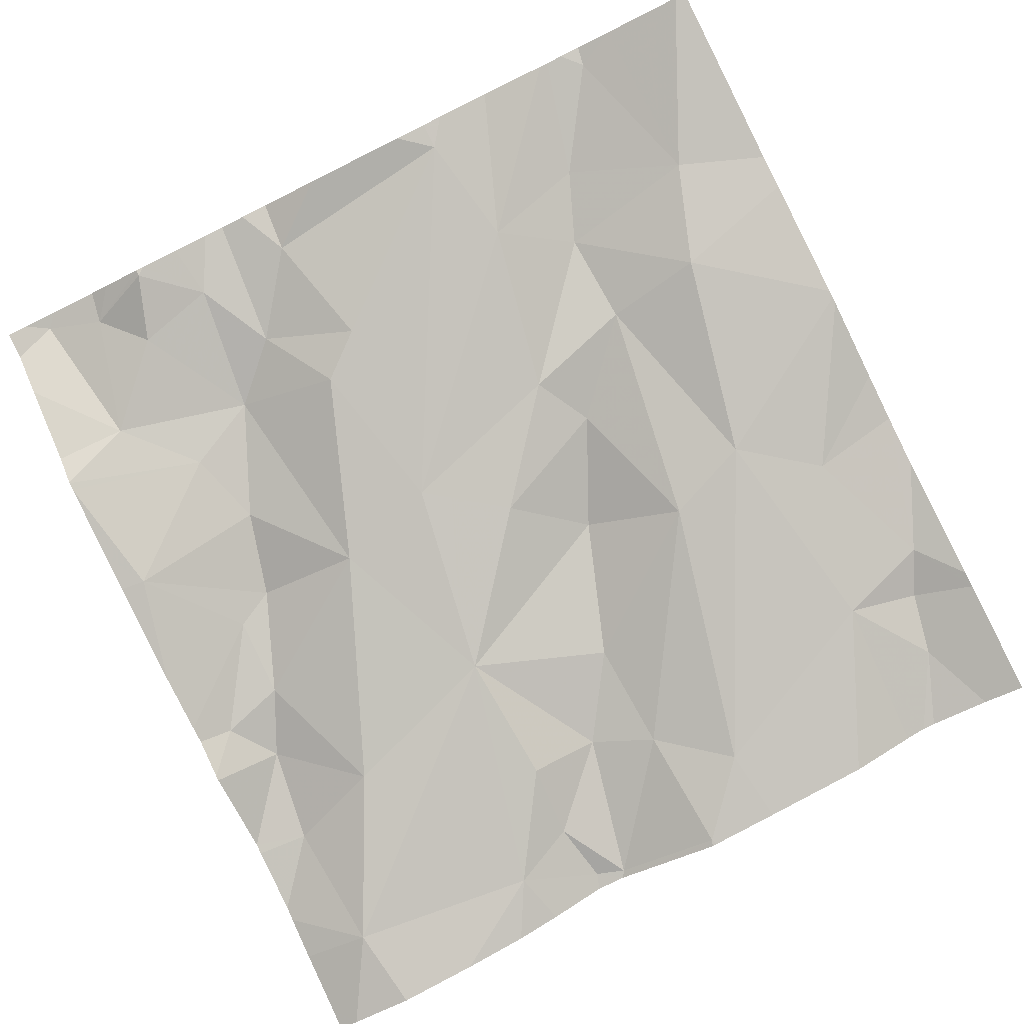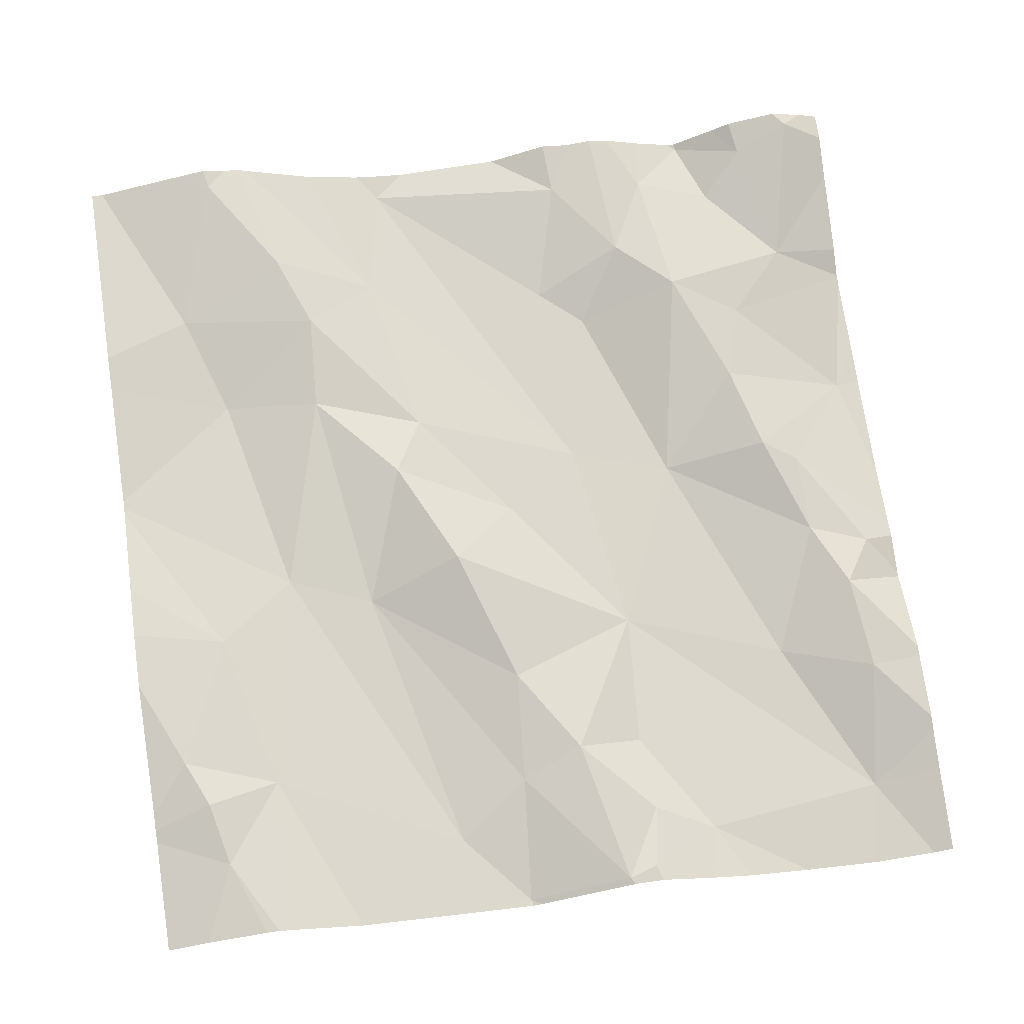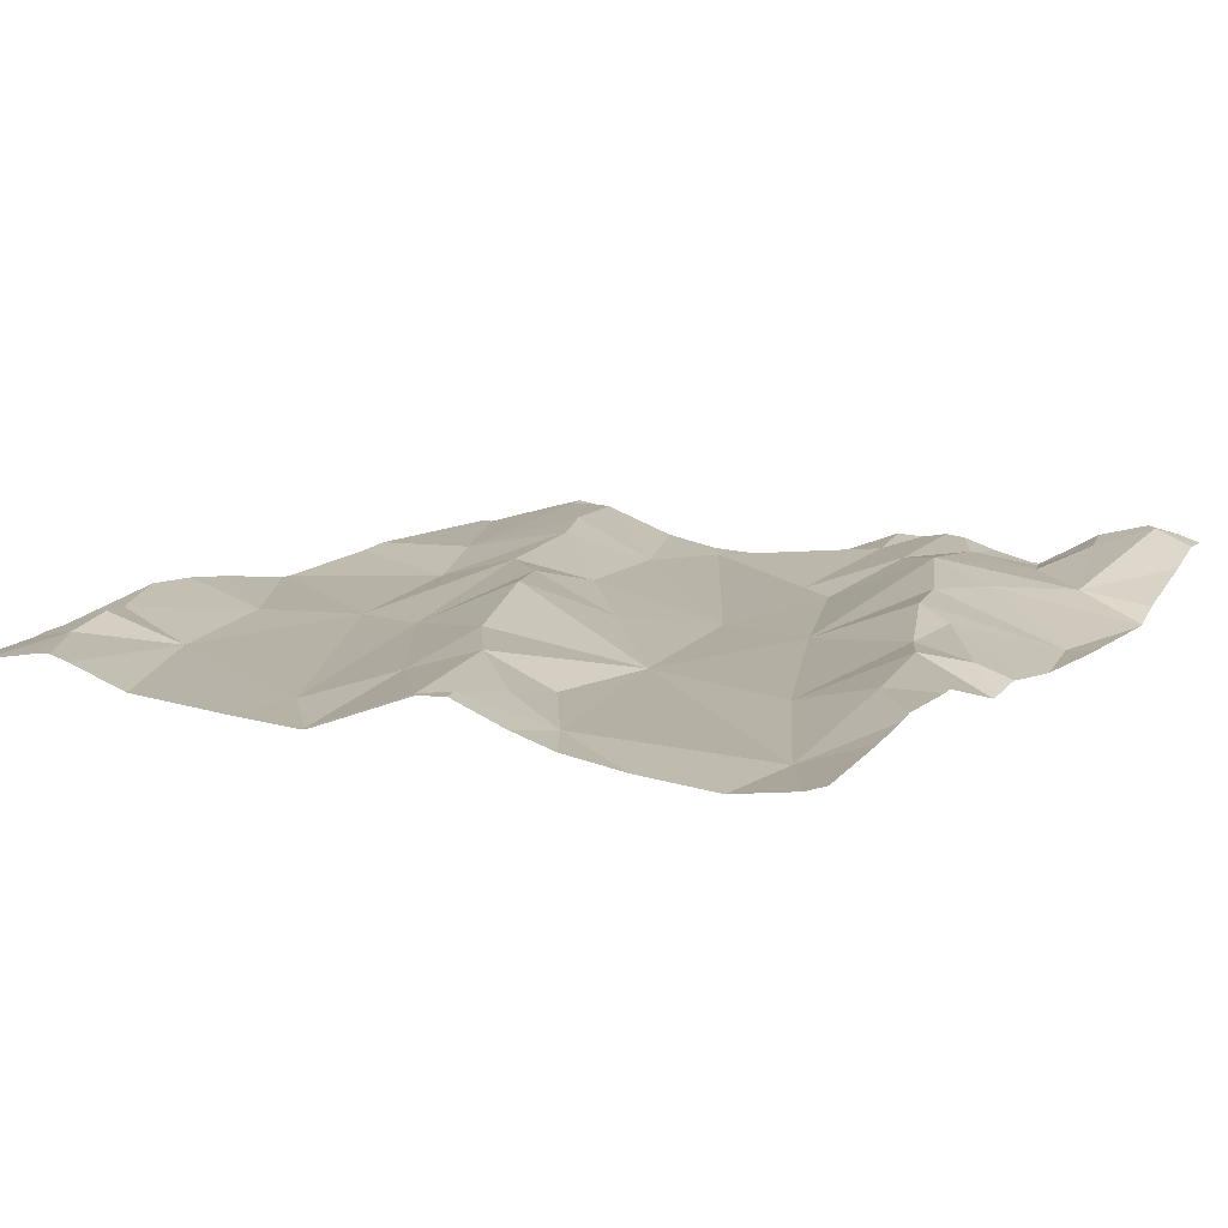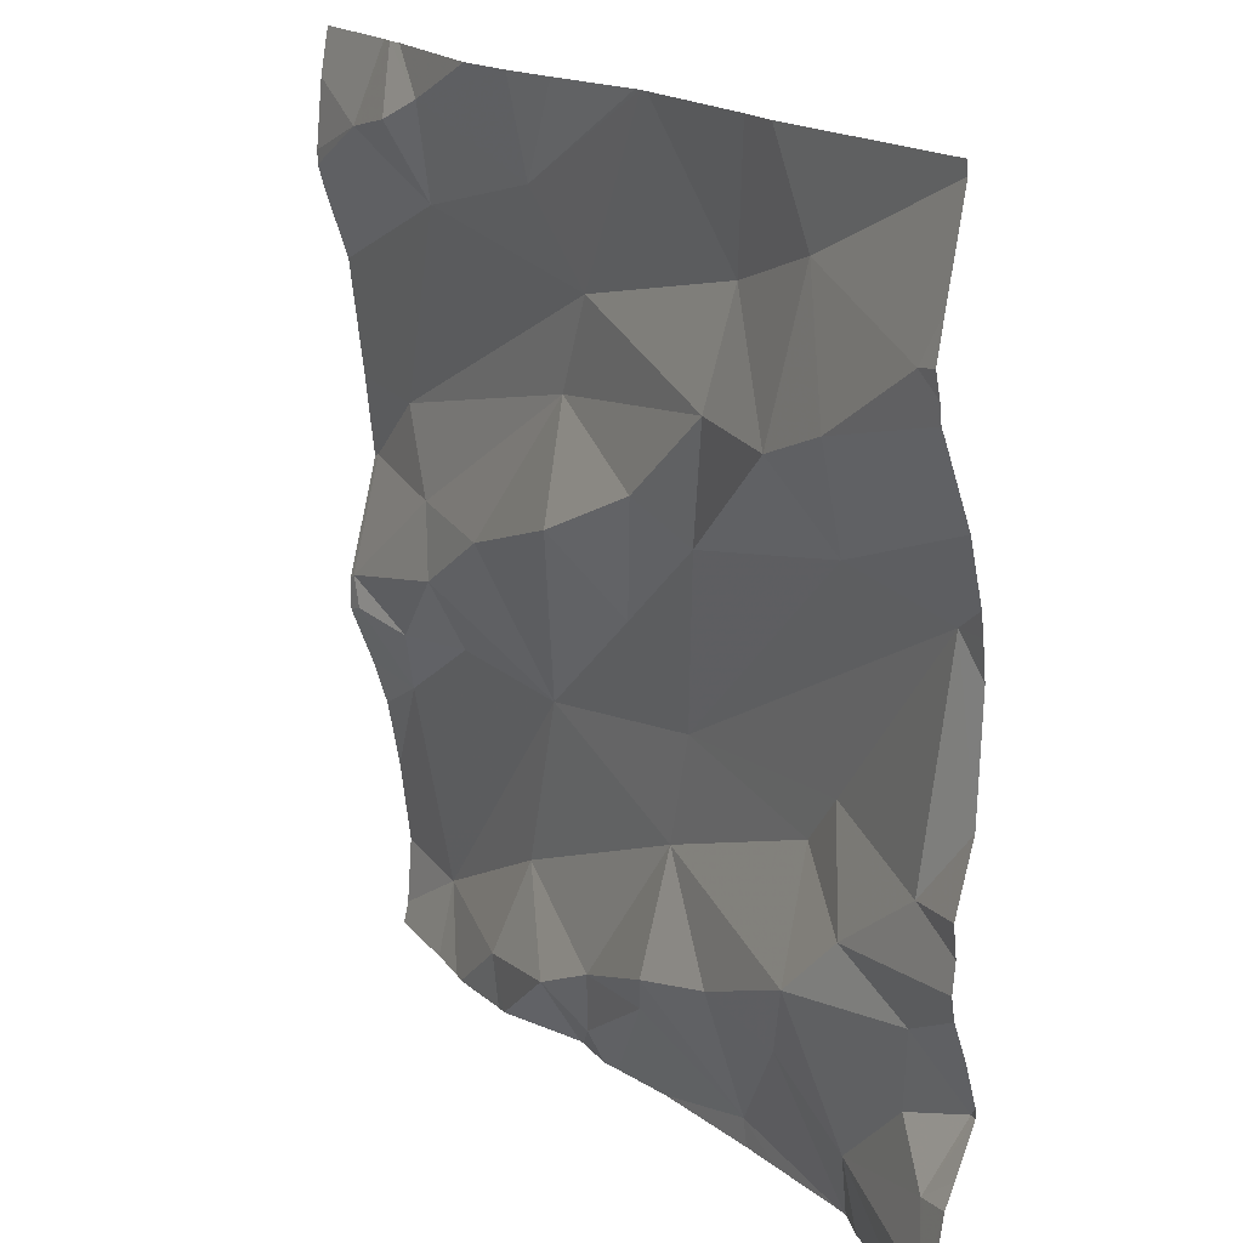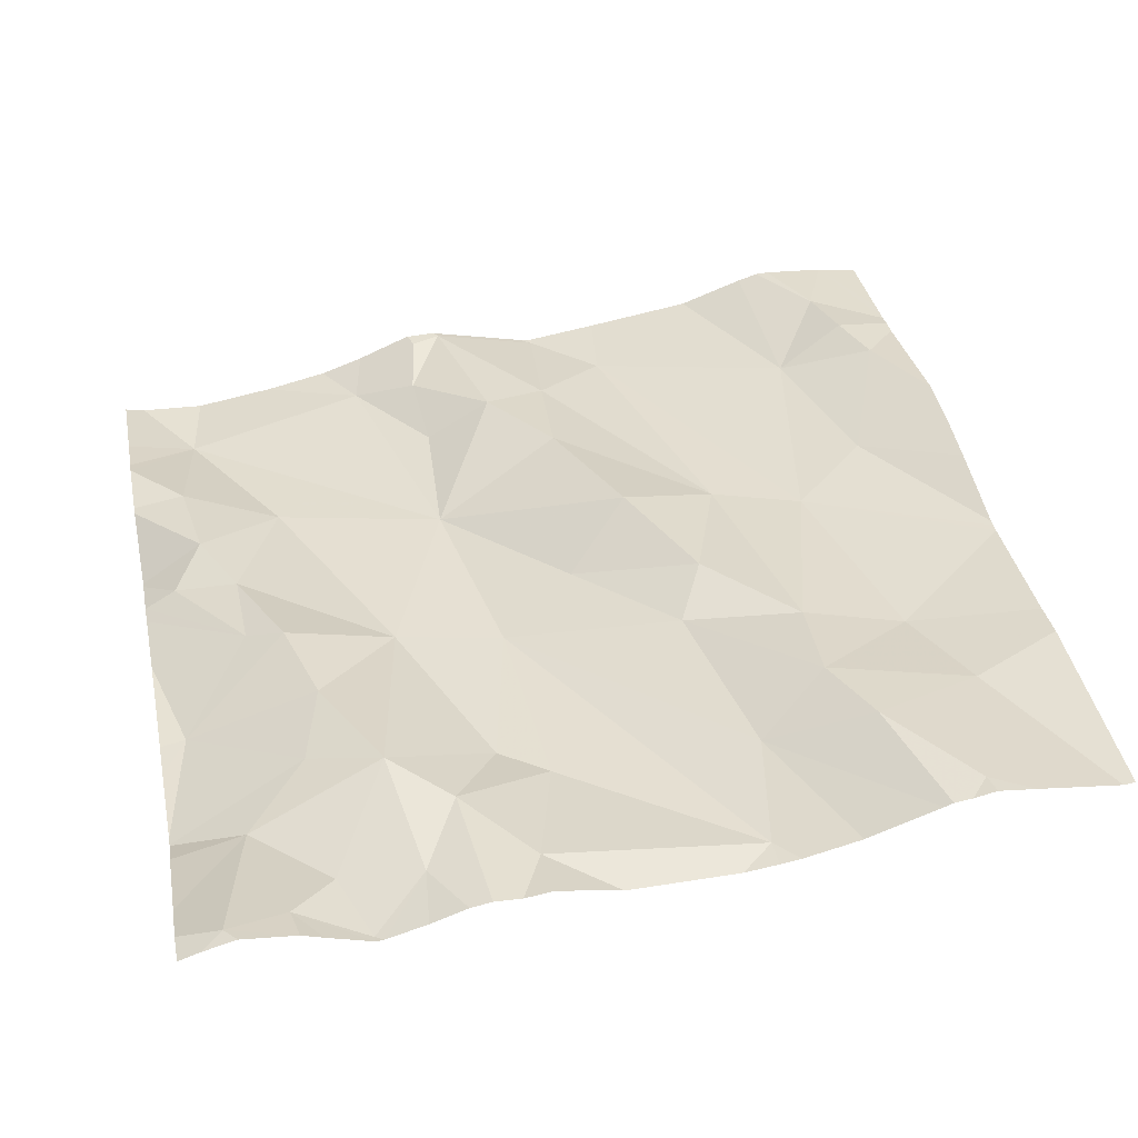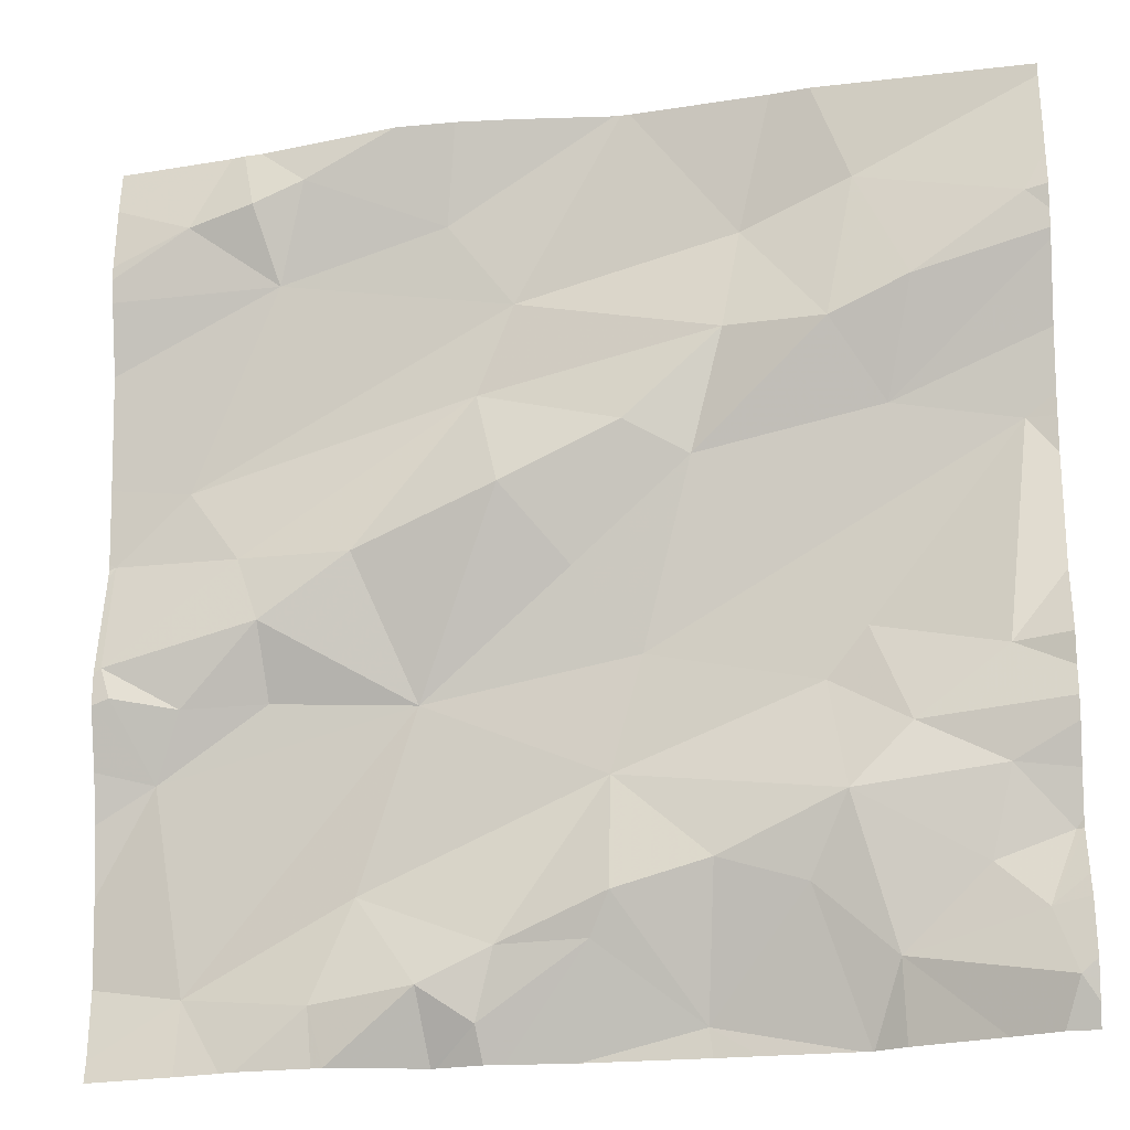
<metadata>
{"format":"obj","ext":"obj","renderer":"f3d","projection":"perspective","resolution":1024,"background":"white","views":[{"elev":-79.5,"azim":116.4,"up":"+Z"},{"elev":66.2,"azim":-98.4,"up":"+Z"},{"elev":2.1,"azim":-59.6,"up":"+Z"},{"elev":17.8,"azim":48.4,"up":"+Y"},{"elev":48.3,"azim":78.4,"up":"+Z"},{"elev":-20.7,"azim":5.1,"up":"+Y"}]}
</metadata>
<code>
v -64.63 293.1 501.5
v -64.33 293.1 501.5
v -64.58 293 501.5
v -64.64 293.3 501.5
v -63.77 293.2 501.6
v -63.77 293.3 501.6
v -64.57 293.4 501.5
v -64.3 293.2 501.5
v -64.54 293.3 501.5
v -64.51 293.4 501.5
v -64.36 293.3 501.5
v -63.77 293.2 501.6
v -64.55 292.9 501.5
v -64.46 293 501.5
v -64.39 292.8 501.5
v -64.31 292.6 501.5
v -64.2 292.7 501.5
v -64.2 292.6 501.5
v -63.77 293.2 501.6
v -64.17 292.9 501.5
v -64.42 293.4 501.6
v -64.56 293.4 501.5
v -63.77 293.4 501.6
v -64.33 292.5 501.5
v -64.22 292.6 501.5
v -64.17 293.4 501.6
v -64.11 292.5 501.5
v -64.02 292.6 501.6
v -63.99 292.8 501.5
v -64.54 292.8 501.5
v -64.63 292.8 501.5
v -64.71 293 501.4
v -64.18 293.4 501.6
v -64.49 292.5 501.5
v -64.63 292.5 501.4
v -64.45 292.6 501.5
v -64.31 293 501.6
v -64.39 292.5 501.5
v -64.66 292.8 501.4
v -64.24 292.9 501.5
v -63.77 293.4 501.6
v -64.7 292.8 501.5
v -64.29 293.4 501.6
v -63.94 292.5 501.5
v -64.03 293.4 501.6
v -63.92 293.4 501.6
v -63.77 293.3 501.6
v -63.77 293.1 501.6
v -63.77 293.1 501.6
v -64.71 292.9 501.5
v -64.12 293 501.6
v -64.19 293.4 501.6
v -63.98 293.2 501.6
v -64.07 293.3 501.6
v -63.95 293.3 501.6
v -64.08 293.2 501.6
v -63.93 293.1 501.6
v -63.93 292.5 501.5
v -63.8 293.1 501.6
v -64.37 292.5 501.5
v -63.9 293.2 501.6
v -64.18 293.1 501.6
v -63.79 293.3 501.6
v -64.38 292.5 501.5
v -63.96 292.5 501.5
v -63.96 292.5 501.5
v -64.31 292.5 501.5
v -63.77 292.7 501.6
v -64.72 292.5 501.4
v -63.85 292.6 501.6
v -63.8 292.6 501.6
v -64.1 292.6 501.6
v -63.98 292.7 501.6
v -63.92 292.8 501.6
v -63.83 292.7 501.6
v -63.78 292.5 501.6
v -64.48 292.5 501.5
v -63.82 292.8 501.6
v -64.63 292.5 501.4
v -63.95 292.9 501.5
v -64.6 293.4 501.5
v -63.97 292.5 501.5
v -64.32 292.5 501.5
v -64.23 292.5 501.5
v -64.11 292.5 501.5
v -64.72 293.3 501.5
v -64.72 293.3 501.5
v -64.72 293.4 501.5
v -64.72 293.1 501.4
v -64.72 293.2 501.5
v -64.72 293.3 501.5
v -64.72 293 501.4
v -64.72 293 501.4
v -64.72 292.5 501.4
v -64.72 292.5 501.4
v -64.72 292.6 501.4
v -64.72 292.7 501.4
v -64.72 292.9 501.5
v -64.72 293 501.4
v -64.72 292.8 501.5
v -64.35 293.4 501.6
v -64.72 292.6 501.4
v -64.72 292.8 501.4
v -63.77 292.7 501.6
v -63.77 292.7 501.6
v -63.77 292.9 501.6
v -63.77 292.8 501.6
v -63.77 292.8 501.6
v -63.77 292.8 501.6
v -63.77 293.1 501.6
v -63.77 293 501.6
v -63.77 292.5 501.6
v -63.77 292.5 501.6
v -63.77 292.6 501.6
v -63.77 292.5 501.6
v -63.77 292.7 501.6
v -63.77 292.7 501.6
v -63.77 292.6 501.6
v -64.58 293.4 501.5
v -64.49 292.5 501.5
v -64.07 292.5 501.5
v -64.56 292.5 501.5
v -64.58 292.5 501.5
v -63.84 292.5 501.6
v -63.8 292.5 501.6
v -64.69 292.5 501.4
v -64.72 292.5 501.4
v -64.72 292.5 501.4
v -63.78 292.5 501.6
v -63.77 292.5 501.6
v -63.99 293.4 501.6
v -64.63 293.4 501.5
v -64.72 293.4 501.5
v -63.78 293.4 501.6
f 2 1 3
f 108 78 74
f 4 7 119
f 107 78 108
f 1 8 9
f 10 9 11
f 10 11 101
f 9 10 7
f 119 10 22
f 7 4 9
f 89 9 90
f 9 4 86
f 124 44 58
f 14 13 15
f 17 16 18
f 17 20 15
f 25 24 83
f 28 27 82
f 20 17 29
f 30 13 31
f 35 34 36
f 37 2 14
f 16 25 18
f 24 16 38
f 17 36 16
f 27 25 67
f 30 31 39
f 15 37 14
f 2 8 1
f 3 14 2
f 15 36 17
f 15 40 37
f 79 94 126
f 39 31 42
f 24 38 64
f 16 24 25
f 106 78 107
f 77 34 120
f 15 13 30
f 32 1 89
f 98 32 99
f 13 14 3
f 50 31 13
f 42 50 98
f 13 3 50
f 3 32 50
f 15 30 39
f 36 34 38
f 20 40 15
f 39 35 15
f 40 20 51
f 36 38 16
f 134 41 23
f 123 35 79
f 18 25 27
f 133 88 132
f 122 35 123
f 132 88 81
f 8 11 9
f 42 31 50
f 35 39 96
f 39 42 100
f 105 68 104
f 104 68 71
f 1 32 3
f 35 36 15
f 54 53 55
f 8 56 54
f 51 57 53
f 11 8 33
f 49 59 48
f 8 2 56
f 53 57 61
f 62 51 56
f 55 63 47
f 61 63 55
f 54 56 53
f 53 61 55
f 53 56 51
f 61 57 19
f 63 61 12
f 46 41 134
f 122 34 35
f 131 55 46
f 121 27 85
f 71 70 44
f 17 72 73
f 74 73 75
f 44 76 71
f 46 55 41
f 29 74 80
f 51 62 40
f 37 40 62
f 80 78 59
f 108 74 109
f 44 28 66
f 120 34 122
f 77 38 34
f 114 76 115
f 43 11 52
f 59 78 106
f 104 71 118
f 28 73 72
f 73 70 75
f 75 68 105
f 37 62 2
f 75 70 68
f 109 75 117
f 78 80 74
f 68 70 71
f 76 44 124
f 73 29 17
f 20 80 59
f 62 56 2
f 17 18 72
f 18 27 72
f 44 70 73
f 73 74 29
f 73 28 44
f 72 27 28
f 51 20 57
f 65 44 66
f 52 11 33
f 45 55 131
f 33 8 26
f 8 54 26
f 59 57 20
f 29 80 20
f 86 4 87
f 58 44 65
f 6 63 5
f 87 4 88
f 88 4 81
f 89 1 9
f 60 24 64
f 5 63 12
f 90 9 91
f 91 9 86
f 64 38 77
f 12 61 19
f 92 32 89
f 93 32 92
f 45 54 55
f 19 57 49
f 94 35 102
f 94 95 69
f 69 95 127
f 96 39 97
f 41 55 47
f 47 63 6
f 97 39 103
f 98 50 32
f 48 59 110
f 99 32 93
f 100 42 98
f 26 54 45
f 102 35 96
f 79 35 94
f 103 39 100
f 49 57 59
f 84 27 67
f 109 74 75
f 22 10 21
f 110 59 111
f 85 27 84
f 111 59 106
f 112 76 113
f 66 28 82
f 113 76 125
f 114 71 76
f 82 27 121
f 115 76 112
f 21 10 101
f 116 75 105
f 117 75 116
f 67 25 83
f 83 24 60
f 118 71 114
f 101 11 43
f 125 76 124
f 126 94 69
f 81 4 119
f 127 95 128
f 119 7 10
f 129 113 125
f 130 113 129

</code>
